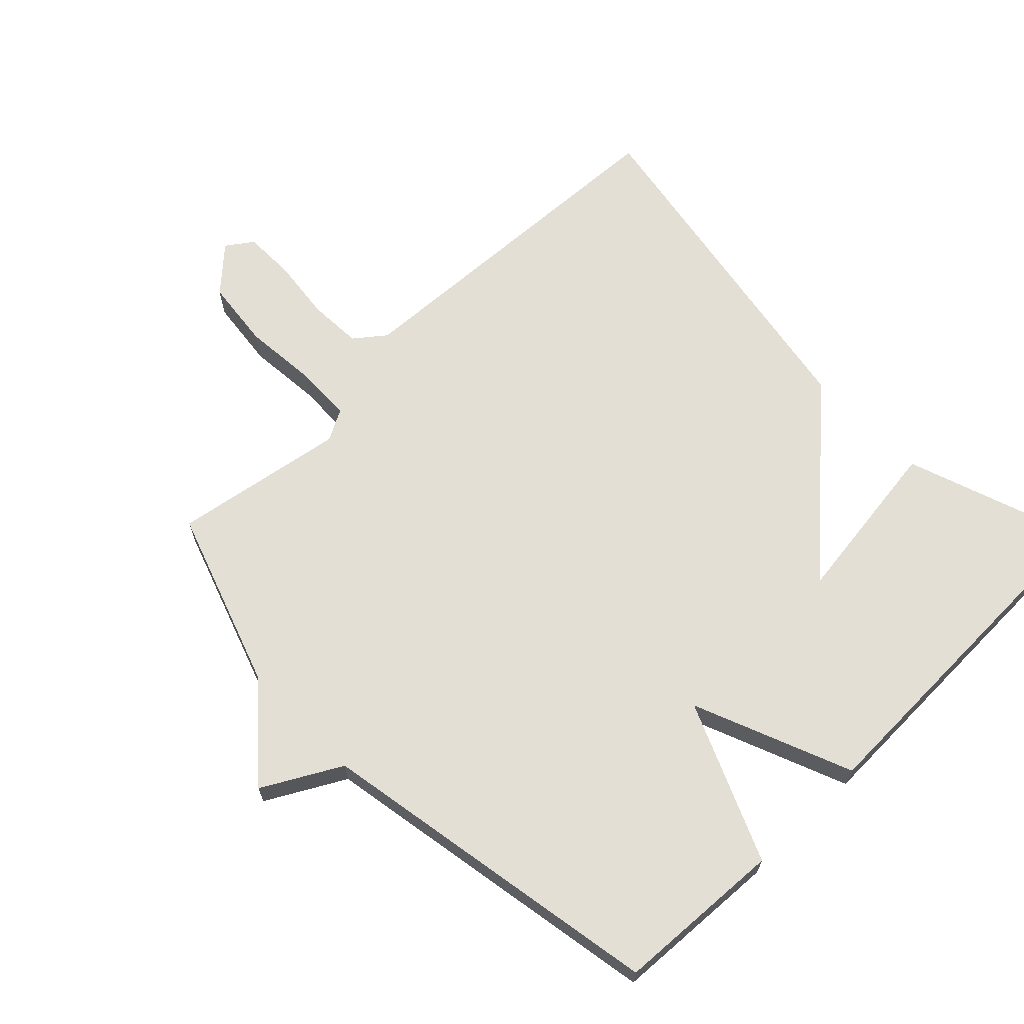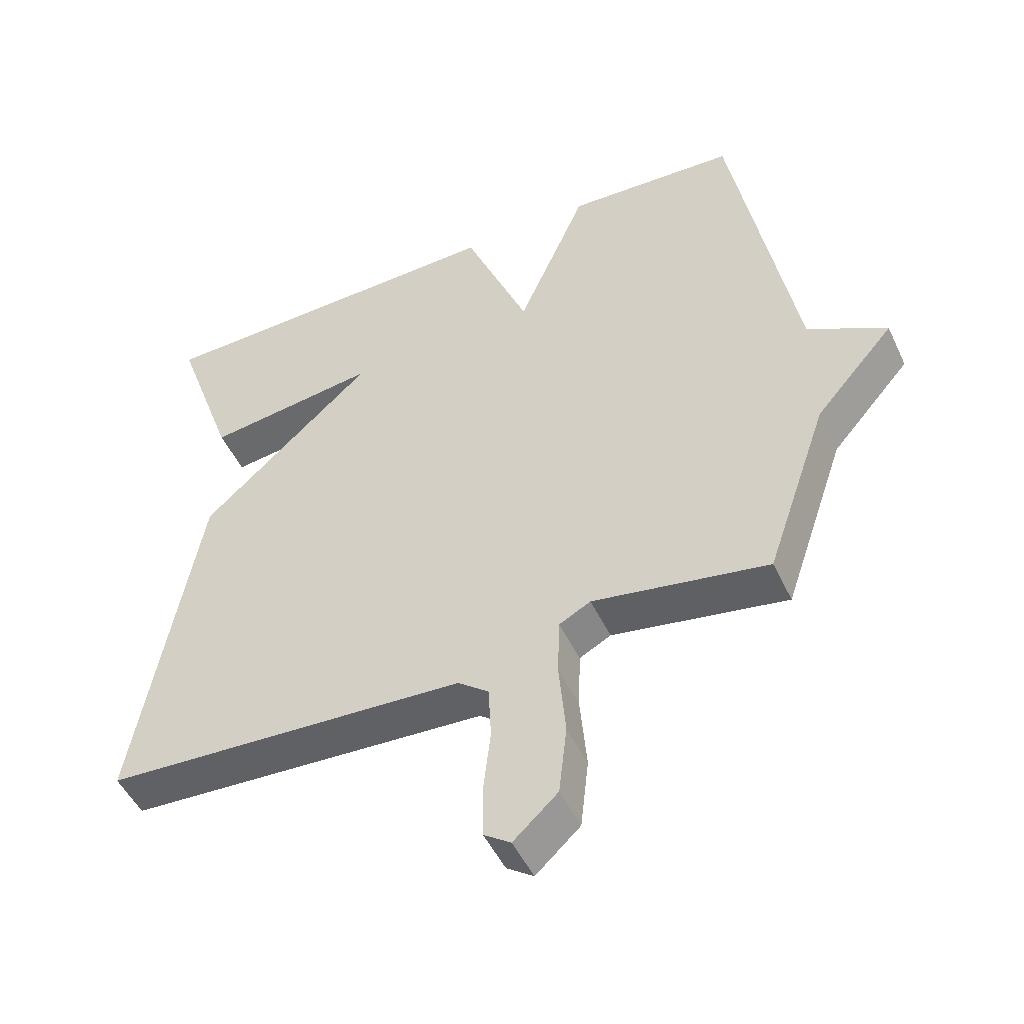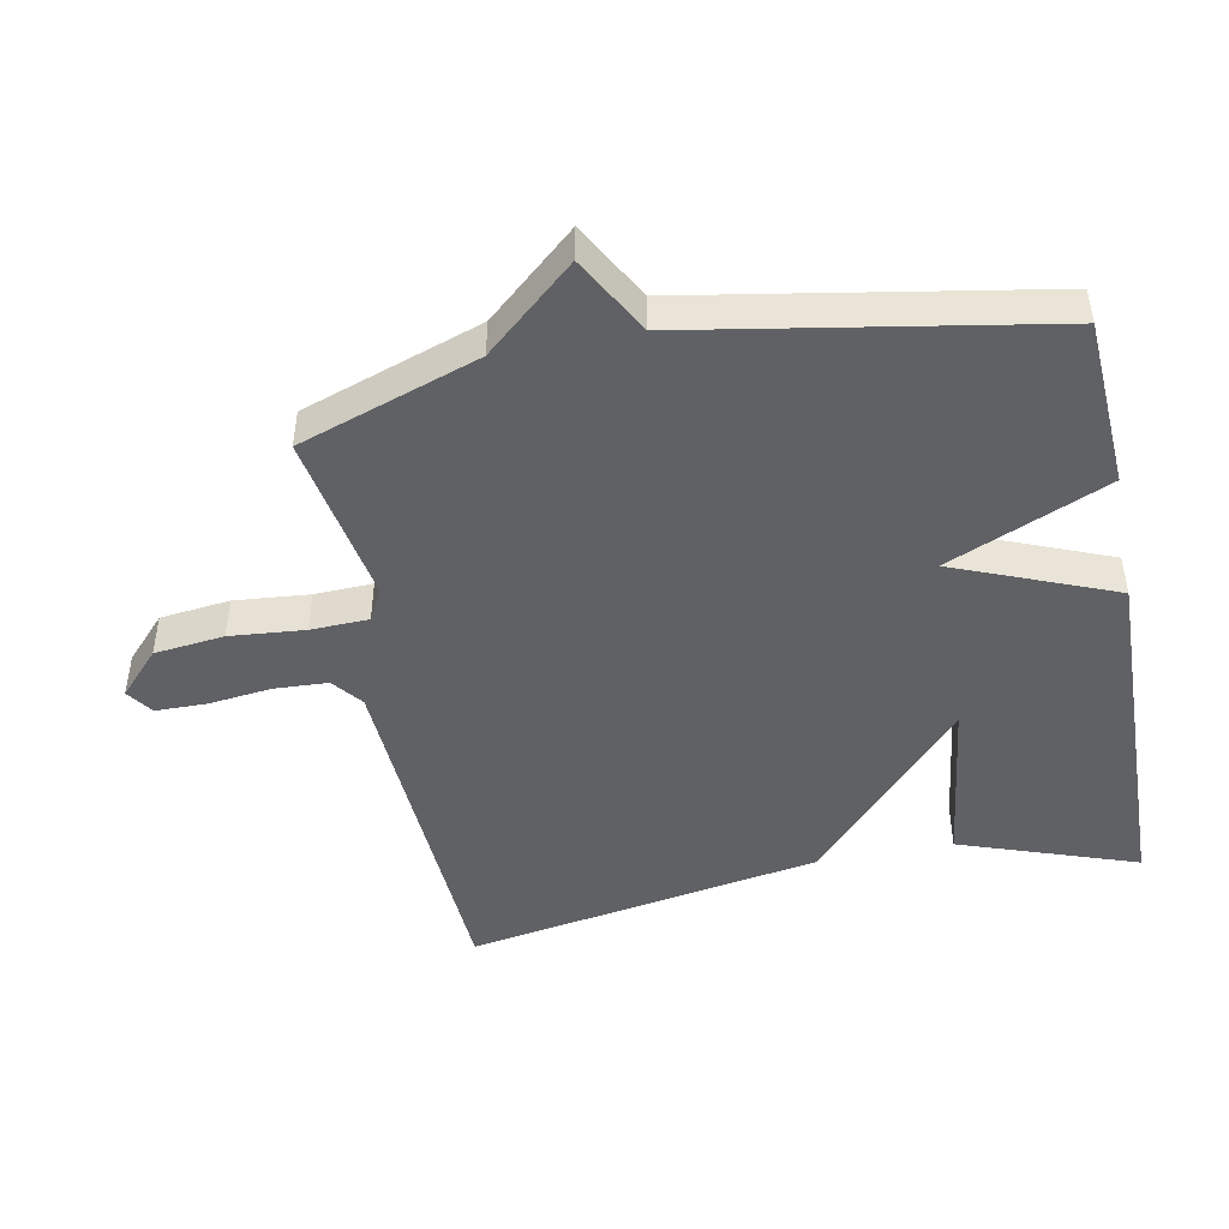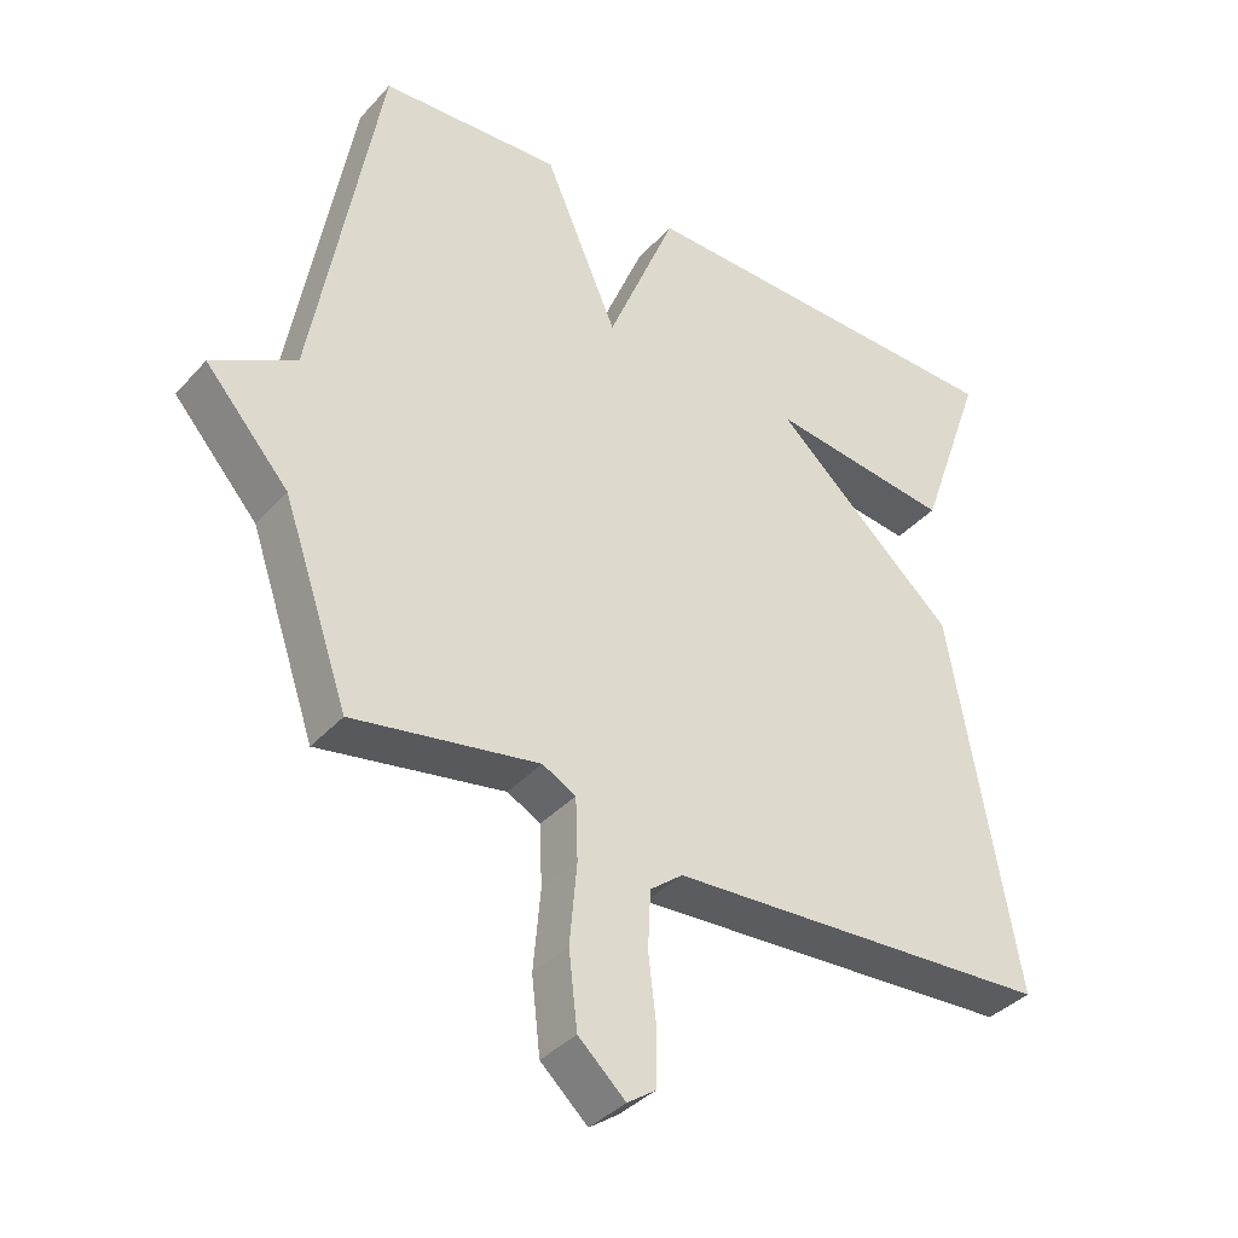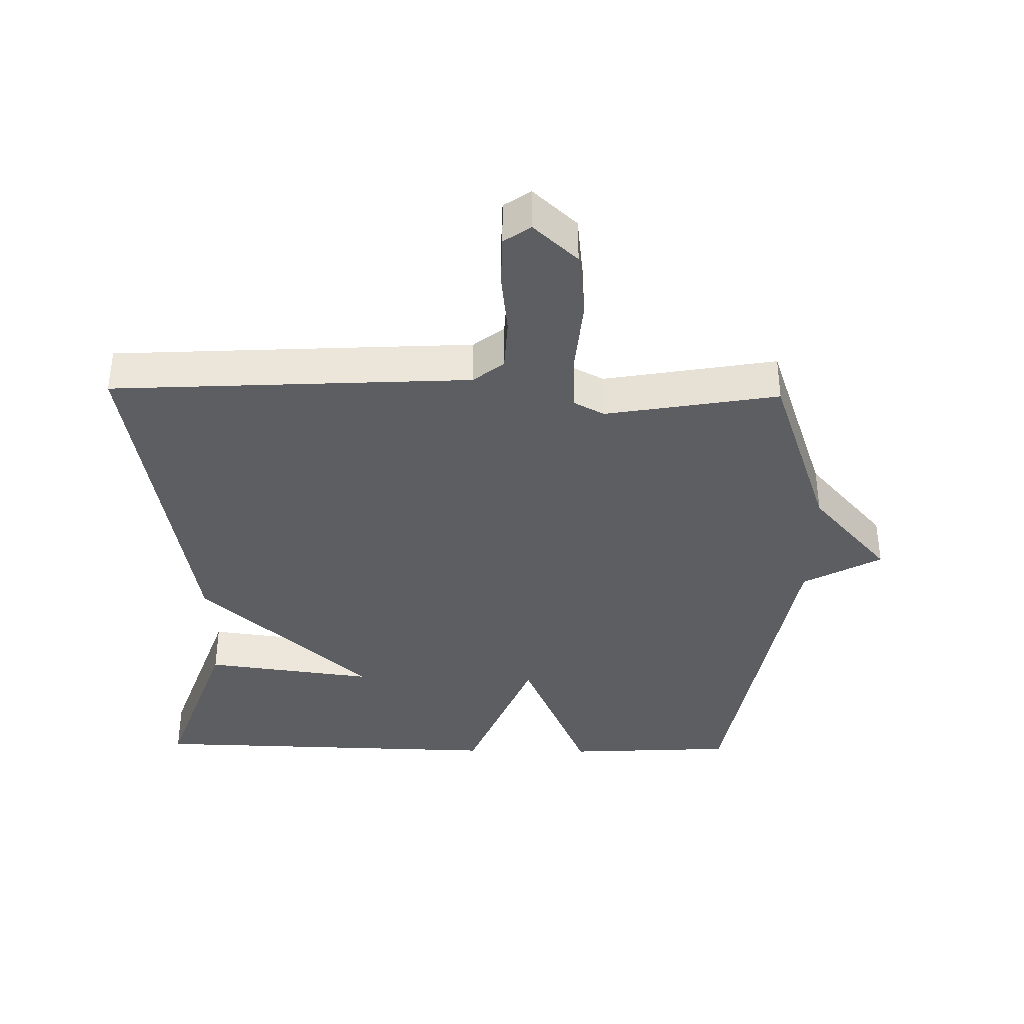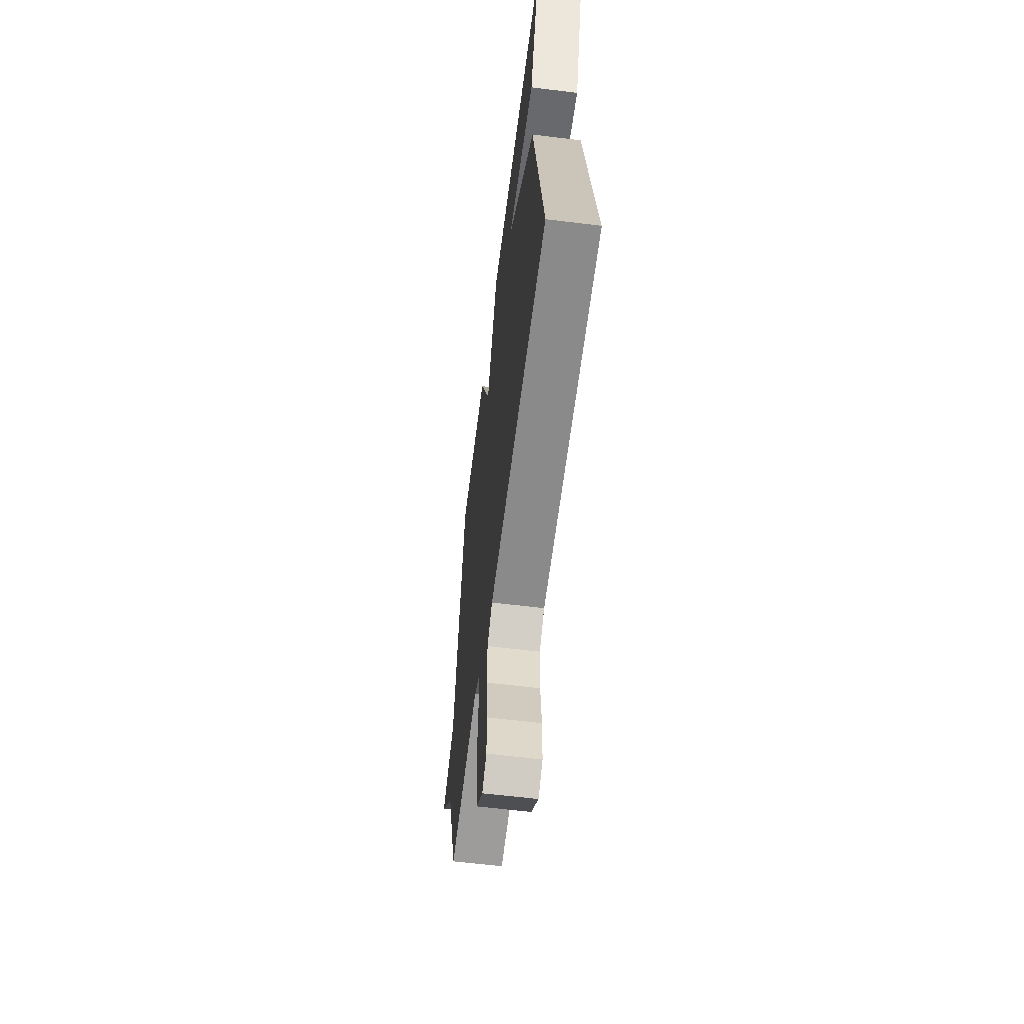
<metadata>
{"format":"obj","ext":"obj","renderer":"f3d","projection":"perspective","resolution":1024,"background":"white","views":[{"elev":66.3,"azim":-44.2,"up":"+Y"},{"elev":-49.4,"azim":-155.4,"up":"+Z"},{"elev":-46.6,"azim":-78.9,"up":"+Y"},{"elev":-37.5,"azim":-36.4,"up":"+Z"},{"elev":-37.7,"azim":179.0,"up":"+Y"},{"elev":-60.3,"azim":82.8,"up":"+Z"}]}
</metadata>
<code>
v -0.5 0.07 -0.5
v -0.593 0.07 -0.23
v -0.711 0.07 -0.095
v -0.593 0.07 -0.03
v -0.5 0.07 0.5
v -0.245 0.07 0.514
v -0.142 0.07 0.274
v -0.045 0.07 0.514
v 0.5 0.07 0.5
v 0.407 0.07 0.235
v 0.15 0.07 0.269
v 0.407 0.07 0.035
v 0.5 0.07 -0.5
v -0.041 0.07 -0.529
v -0.087 0.07 -0.565
v -0.091 0.07 -0.646
v -0.08 0.07 -0.741
v -0.081 0.07 -0.818
v -0.121 0.07 -0.846
v -0.187 0.07 -0.785
v -0.199 0.07 -0.68
v -0.189 0.07 -0.567
v -0.192 0.07 -0.48
v -0.239 0.07 -0.455
v -0.5 0 -0.5
v -0.593 0 -0.23
v -0.711 0 -0.095
v -0.593 0 -0.03
v -0.5 0 0.5
v -0.245 0 0.514
v -0.142 0 0.274
v -0.045 0 0.514
v 0.5 0 0.5
v 0.407 0 0.235
v 0.15 0 0.269
v 0.407 0 0.035
v 0.5 0 -0.5
v -0.041 0 -0.529
v -0.087 0 -0.565
v -0.091 0 -0.646
v -0.08 0 -0.741
v -0.081 0 -0.818
v -0.121 0 -0.846
v -0.187 0 -0.785
v -0.199 0 -0.68
v -0.189 0 -0.567
v -0.192 0 -0.48
v -0.239 0 -0.455
f 20 21 22
f 19 20 22
f 18 19 22
f 17 18 22
f 16 17 22
f 15 16 22 23
f 14 15 23
f 14 23 24
f 13 14 24
f 12 13 24
f 11 12 24
f 9 10 11
f 7 8 9 11
f 4 5 6 7
f 24 1 2
f 11 24 2
f 7 11 2
f 4 7 2
f 2 3 4
f 46 45 44
f 46 44 43
f 46 43 42
f 46 42 41
f 46 41 40
f 47 46 40 39
f 47 39 38
f 48 47 38
f 48 38 37
f 48 37 36
f 48 36 35
f 35 34 33
f 35 33 32 31
f 31 30 29 28
f 26 25 48
f 26 48 35
f 26 35 31
f 26 31 28
f 28 27 26
f 1 25 26 2
f 2 26 27 3
f 3 27 28 4
f 4 28 29 5
f 5 29 30 6
f 6 30 31 7
f 7 31 32 8
f 8 32 33 9
f 9 33 34 10
f 10 34 35 11
f 11 35 36 12
f 12 36 37 13
f 13 37 38 14
f 14 38 39 15
f 15 39 40 16
f 16 40 41 17
f 17 41 42 18
f 18 42 43 19
f 19 43 44 20
f 20 44 45 21
f 21 45 46 22
f 22 46 47 23
f 23 47 48 24
f 24 48 25 1

</code>
